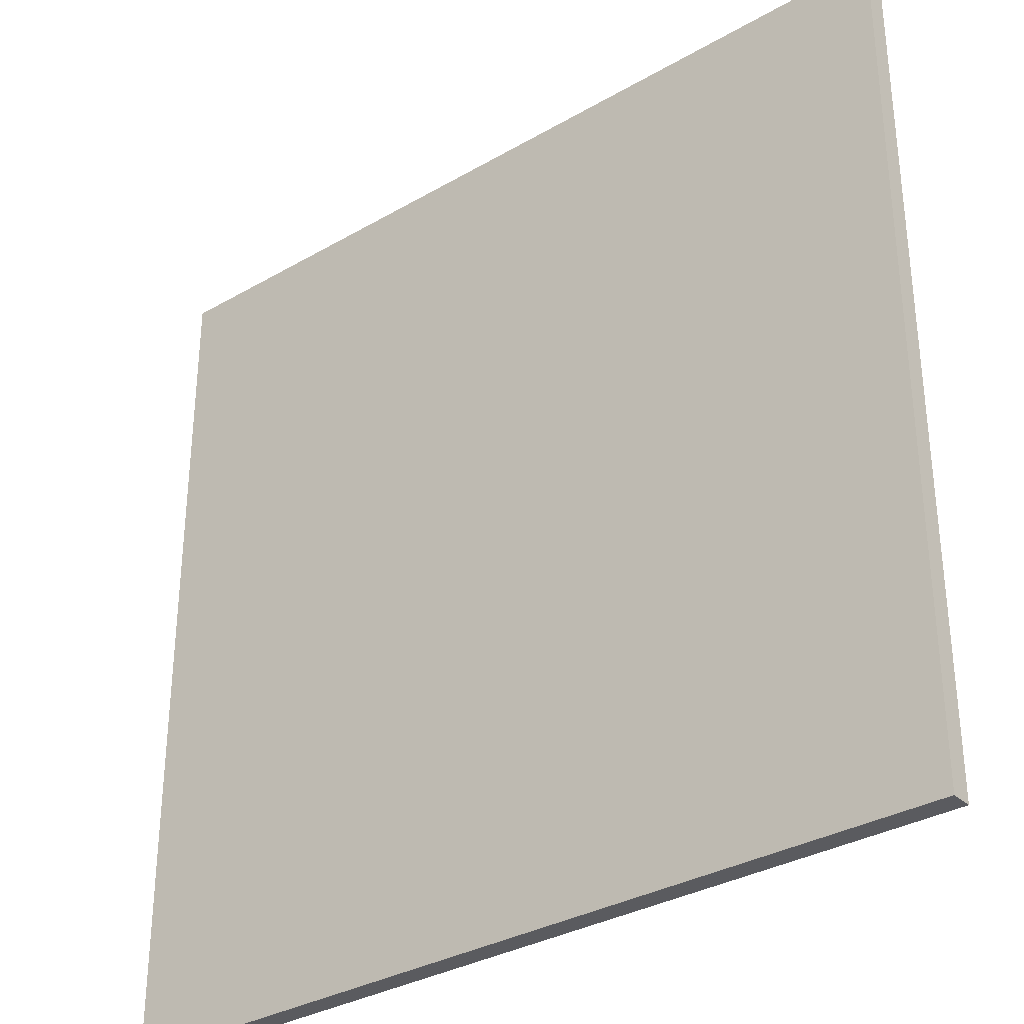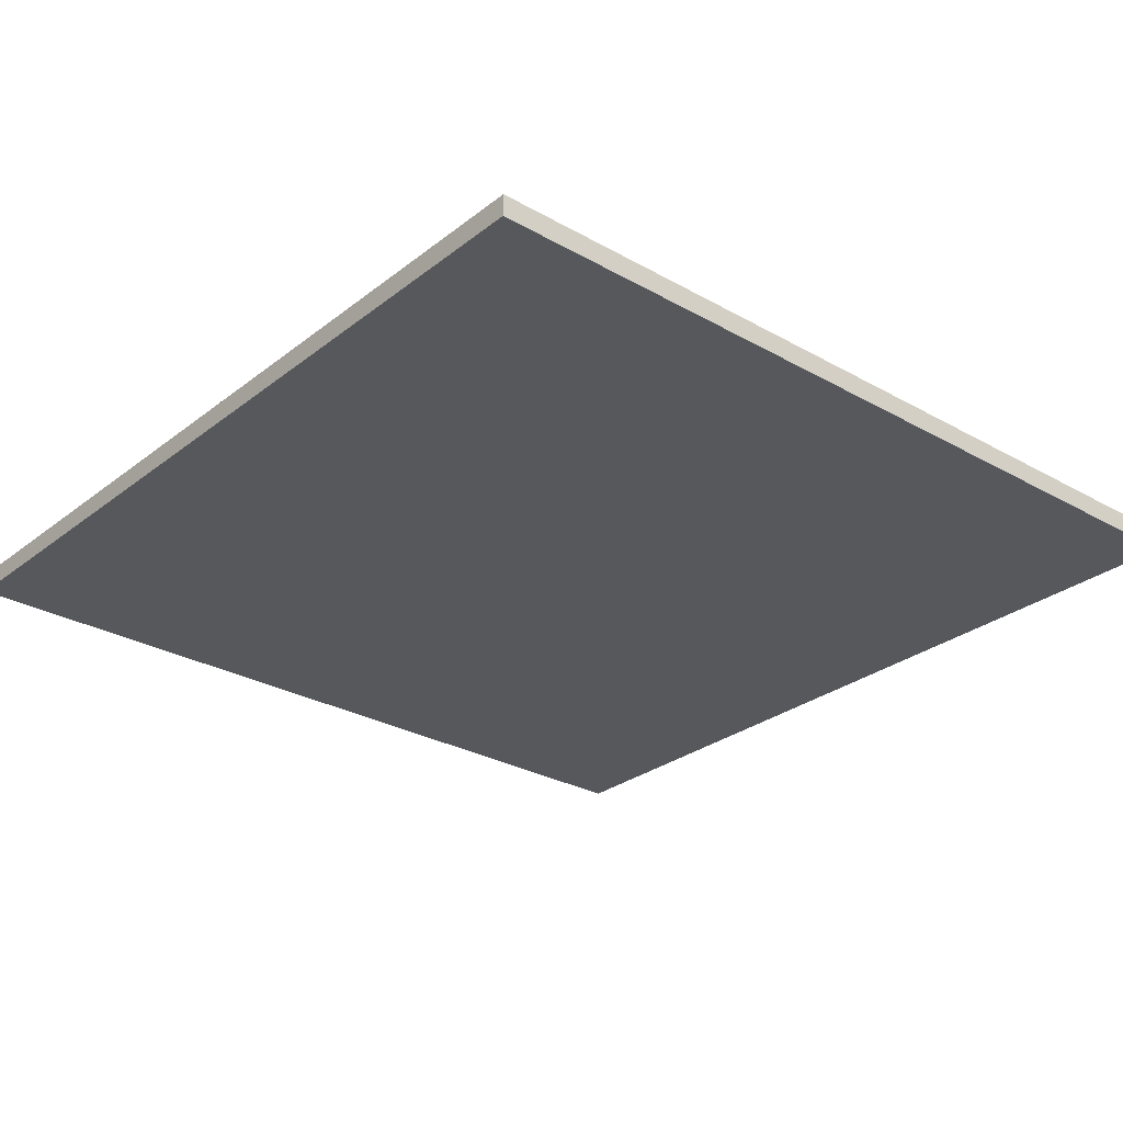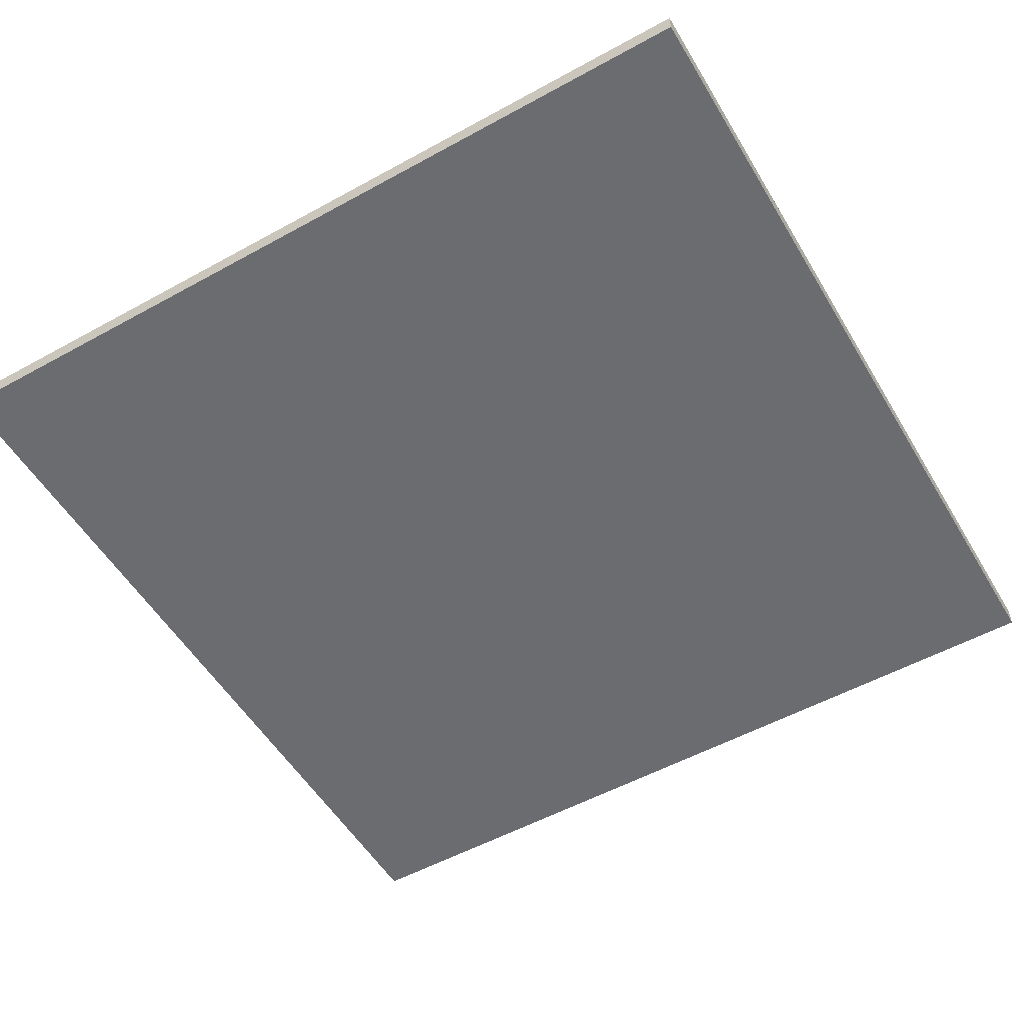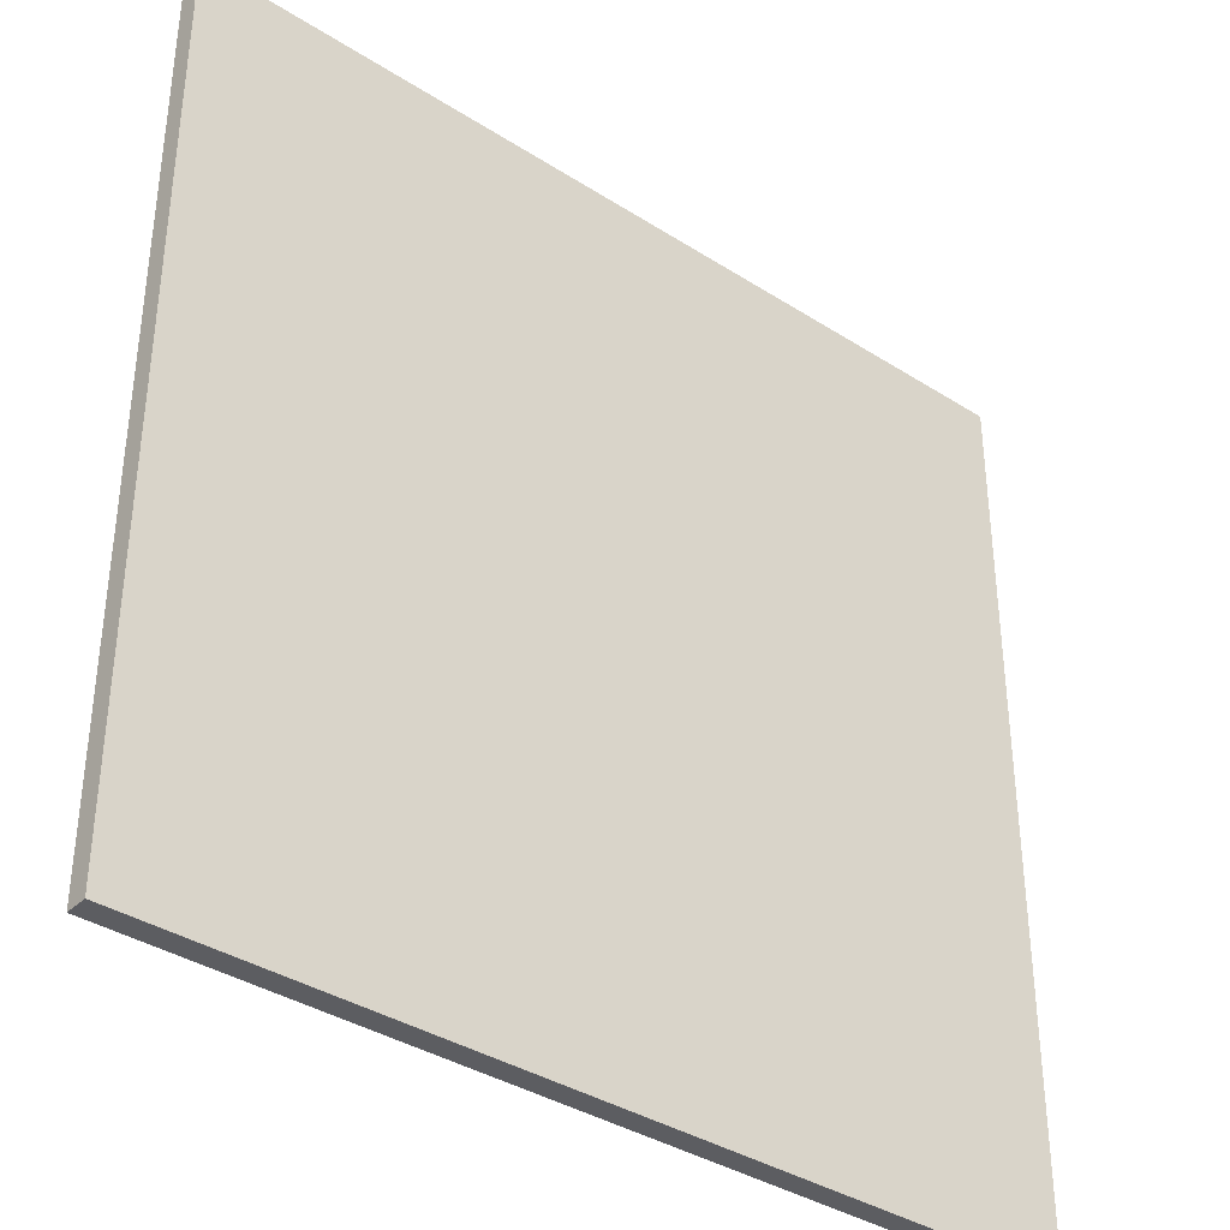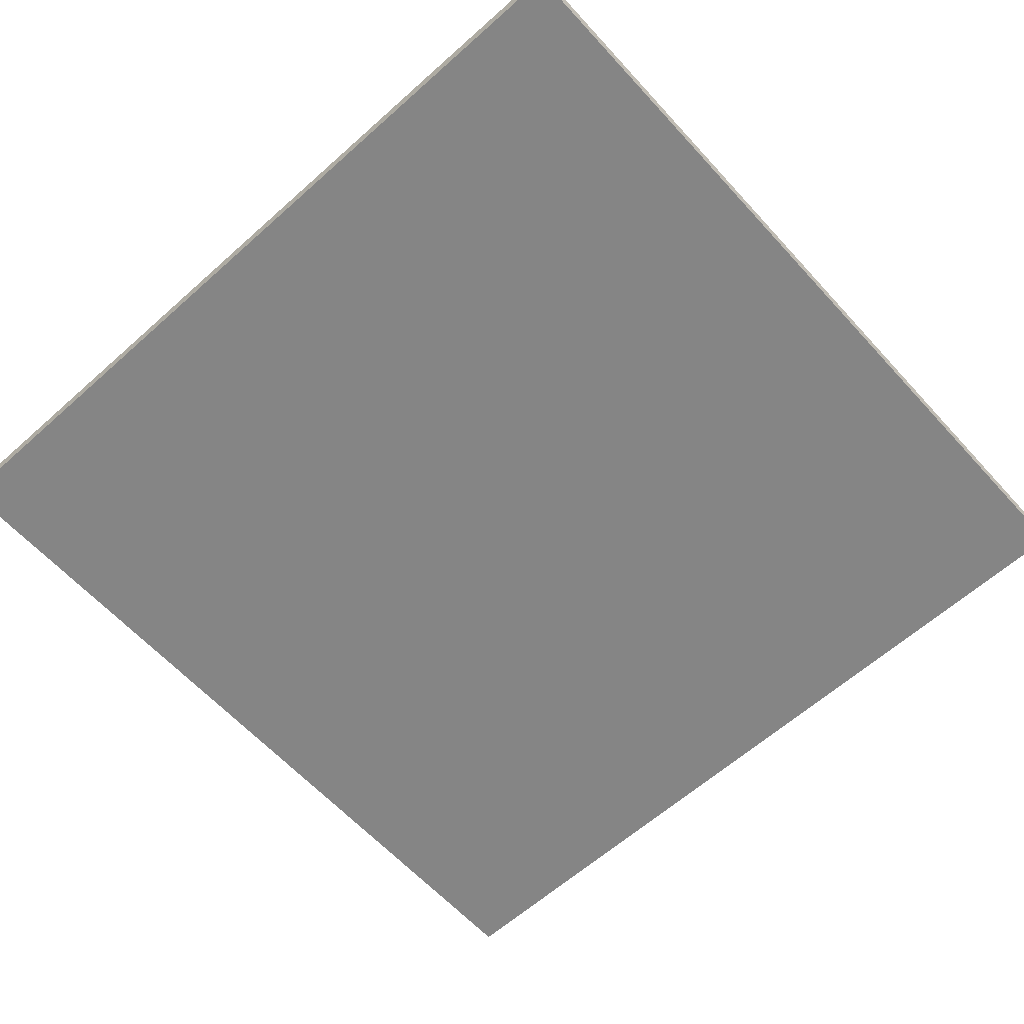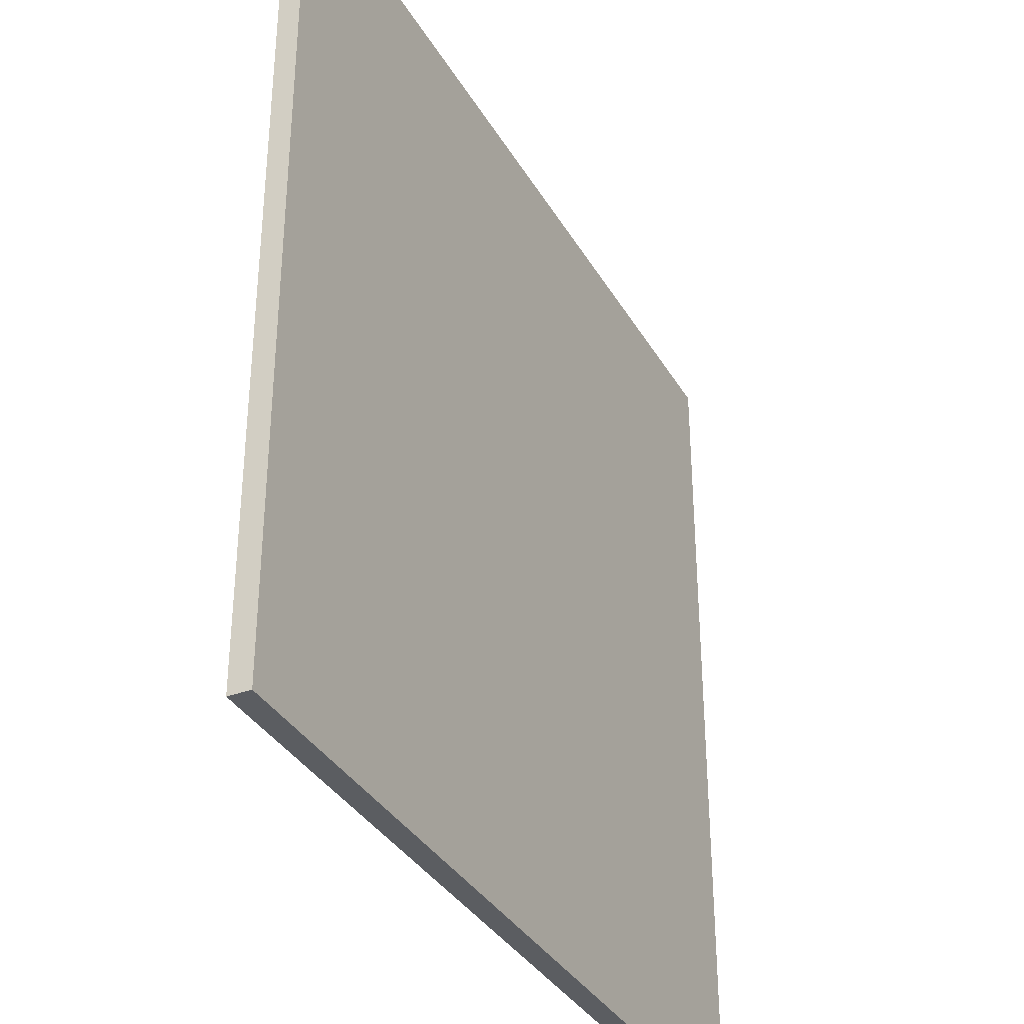
<metadata>
{"format":"obj","ext":"obj","renderer":"f3d","projection":"perspective","resolution":1024,"background":"white","views":[{"elev":-32.9,"azim":-141.3,"up":"+Z"},{"elev":-28.1,"azim":-40.6,"up":"+Y"},{"elev":-53.7,"azim":-149.6,"up":"+Y"},{"elev":-37.0,"azim":140.5,"up":"+Z"},{"elev":-61.8,"azim":132.2,"up":"+Y"},{"elev":-35.4,"azim":-63.4,"up":"+Z"}]}
</metadata>
<code>
o
v -2 0.2 2
v -2 0.2 -2
v -2 0.3 2
v -2 0.3 -2
v 2 0.2 2
v 2 0.2 -2
v 2 0.3 2
v 2 0.3 -2
v -2 0.2 2
v -2 0.3 2
v 2 0.2 2
v 2 0.3 2
v -2 0.2 -2
v -2 0.3 -2
v 2 0.2 -2
v 2 0.3 -2
v -2 0.2 2
v 2 0.2 2
v -2 0.2 -2
v 2 0.2 -2
v -2 0.3 2
v 2 0.3 2
v -2 0.3 -2
v 2 0.3 -2
f 3 2 1
f 4 2 3
f 5 6 7
f 7 6 8
f 11 10 9
f 12 10 11
f 13 14 15
f 15 14 16
f 19 18 17
f 20 18 19
f 21 22 23
f 23 22 24

</code>
